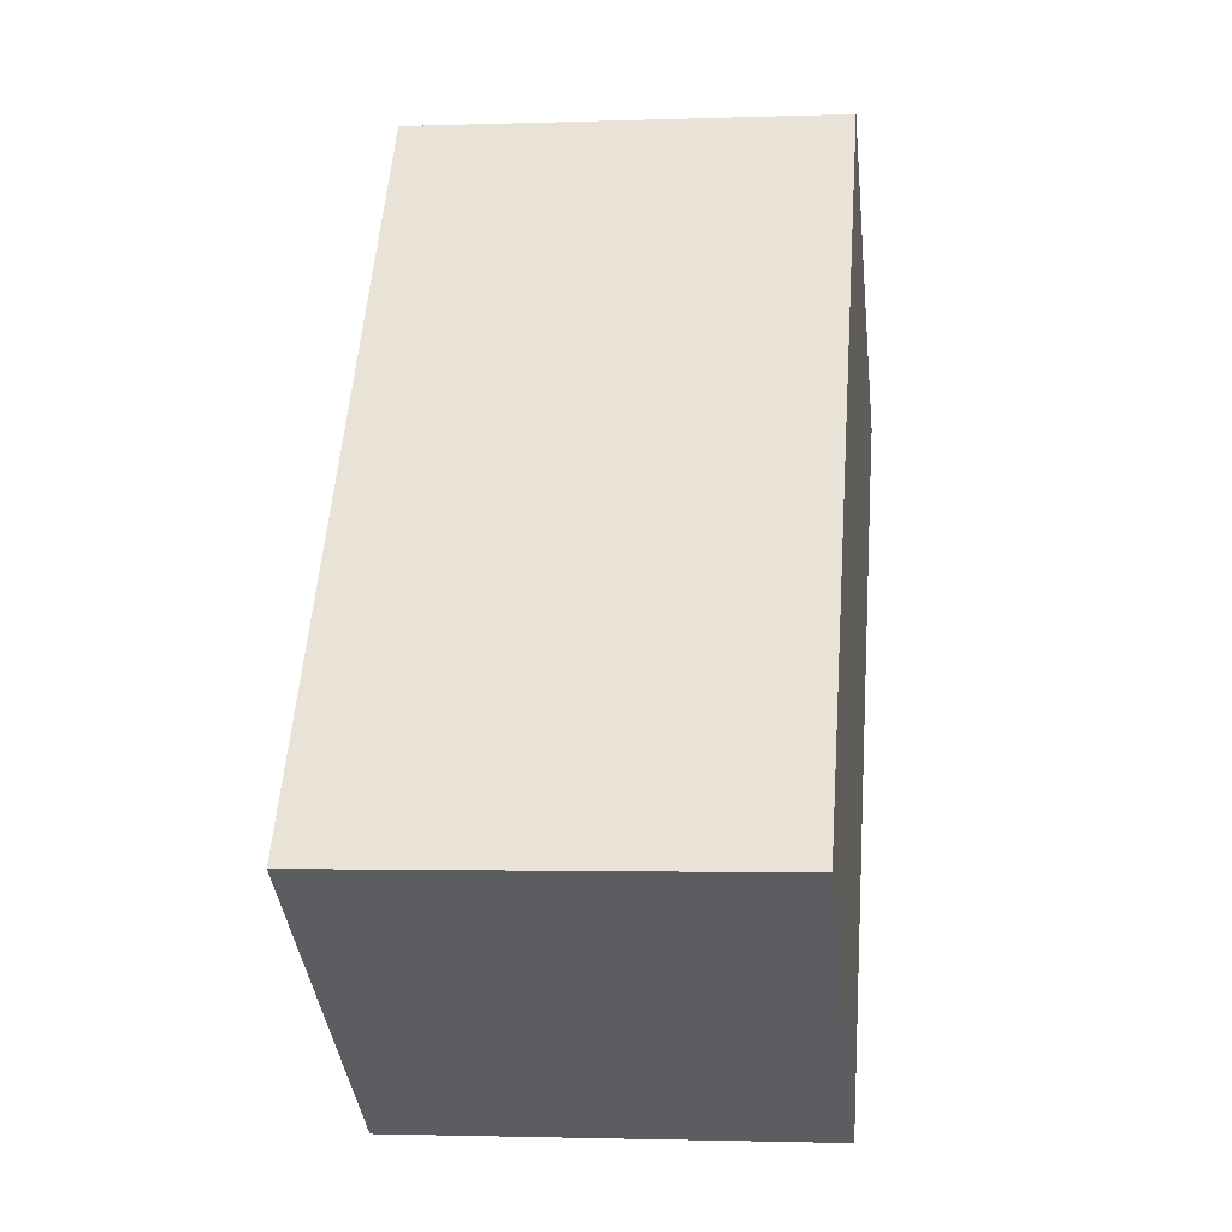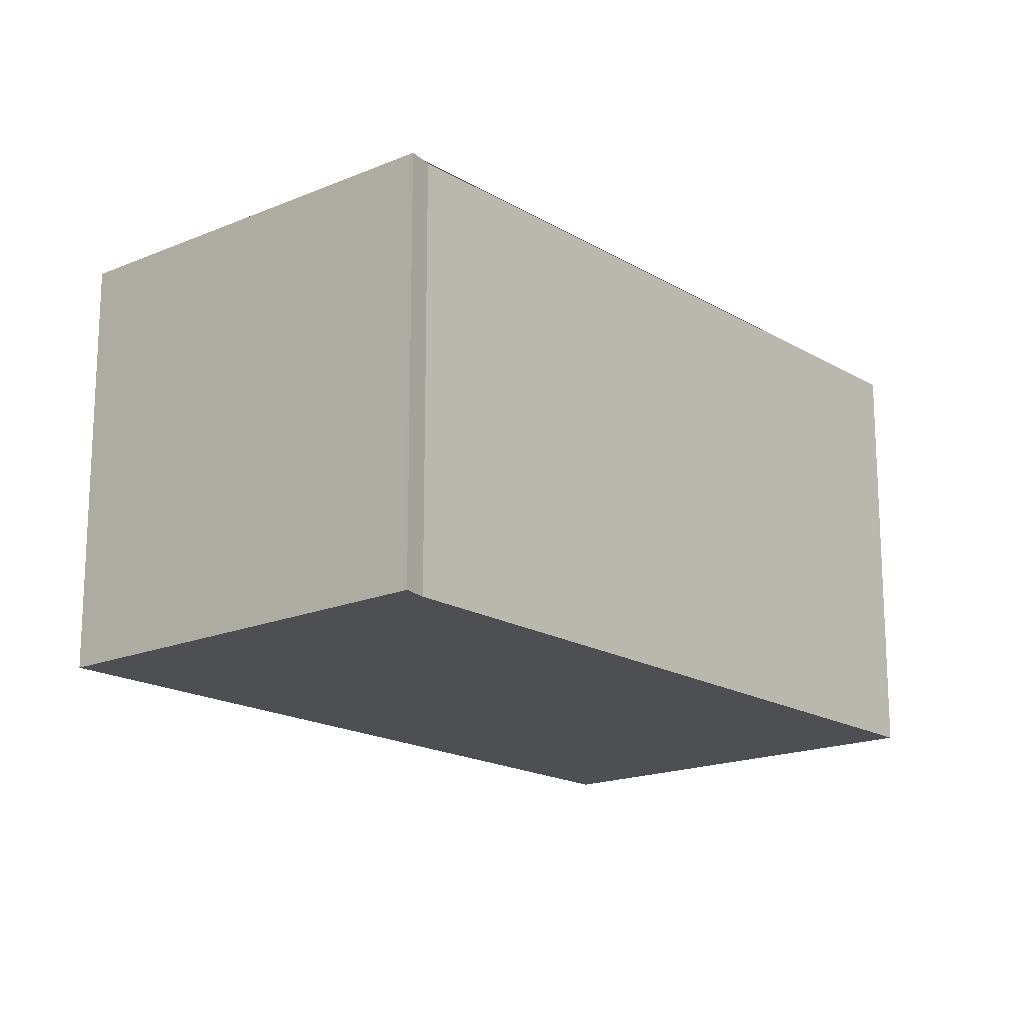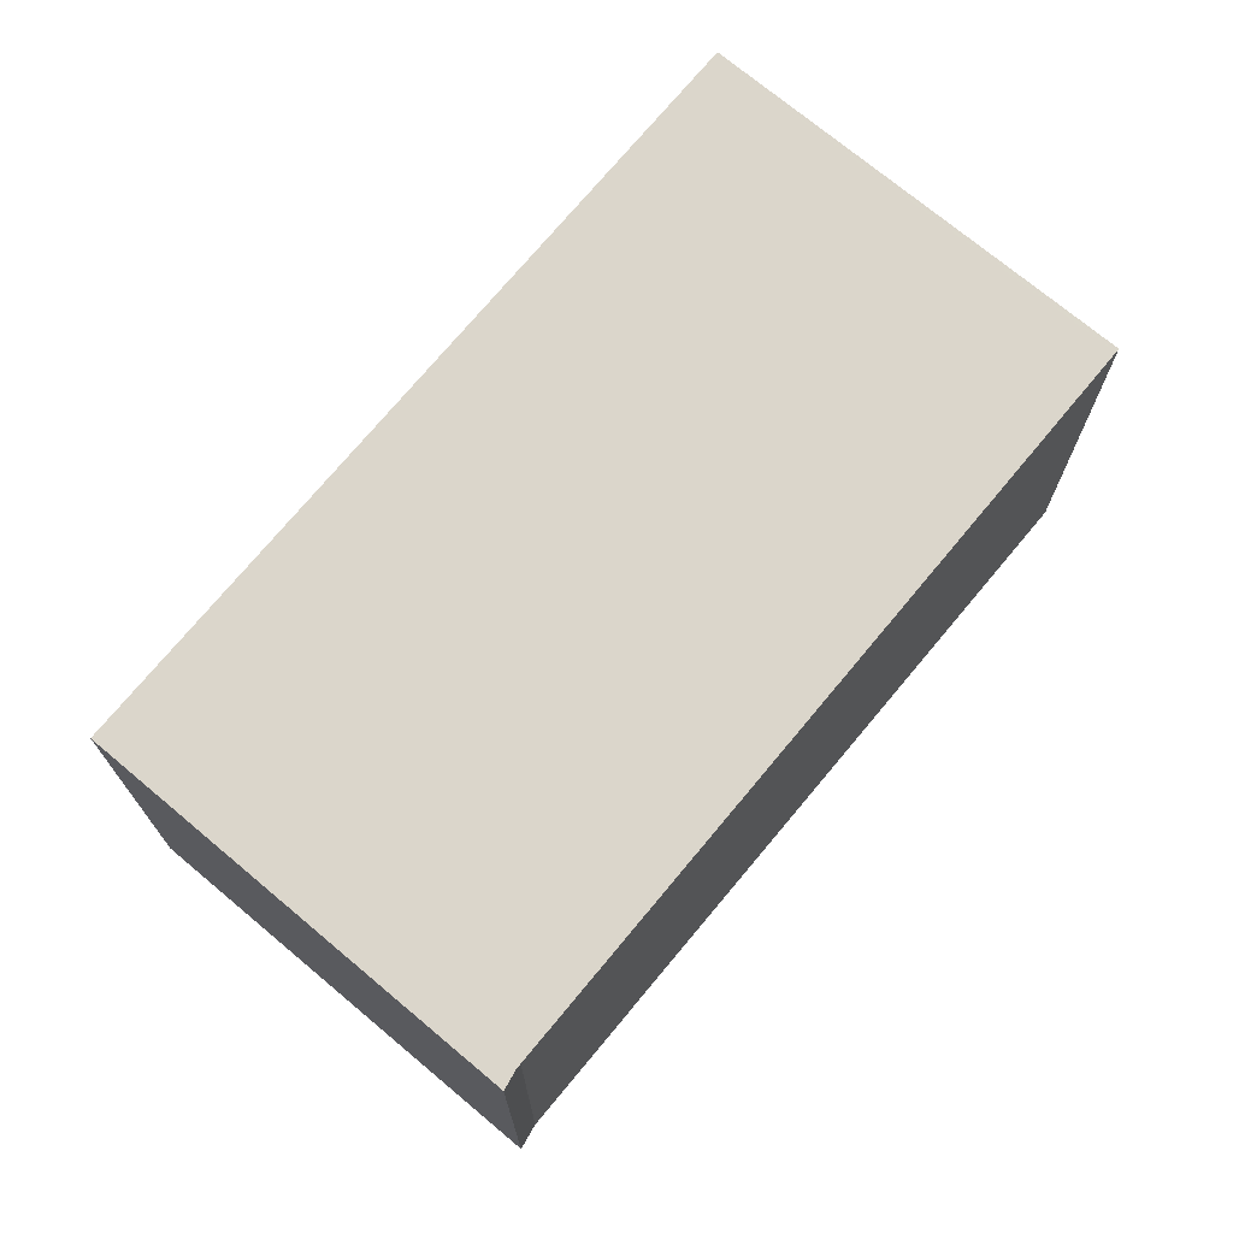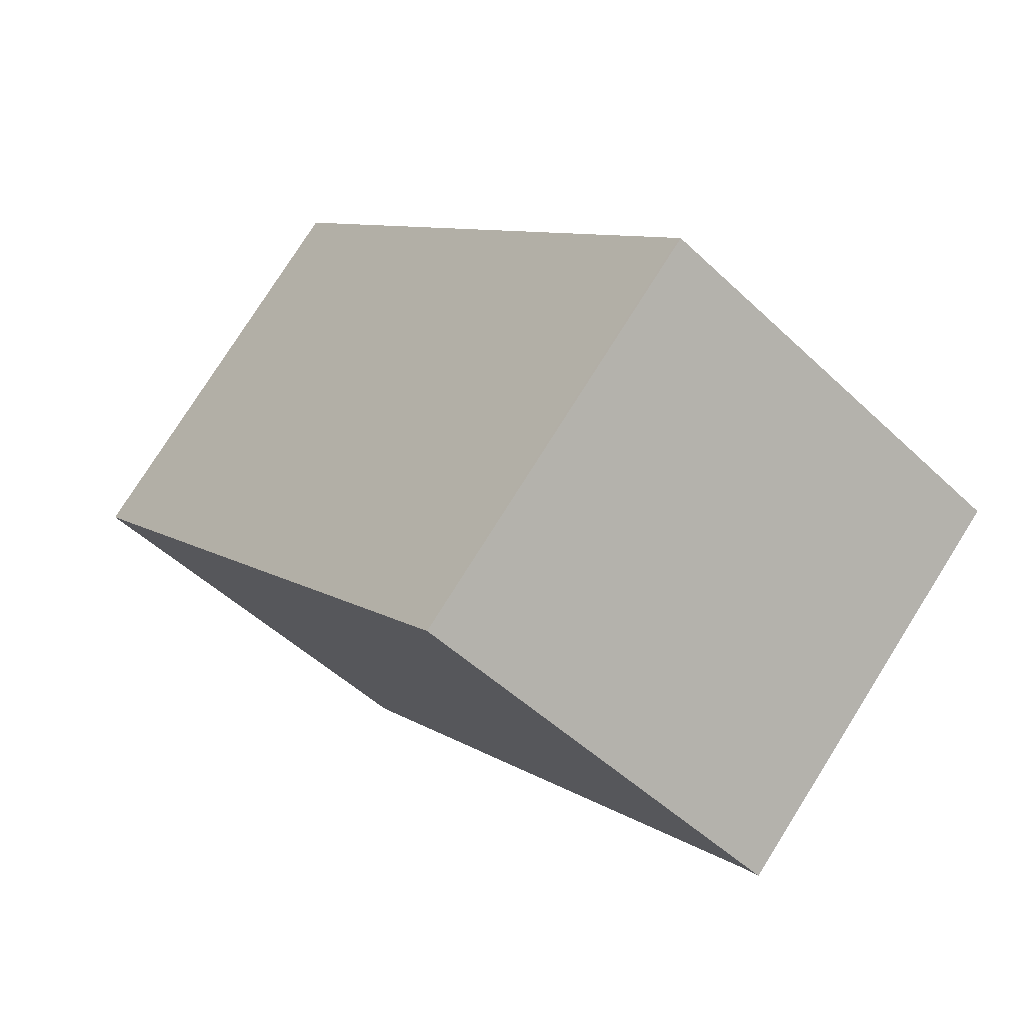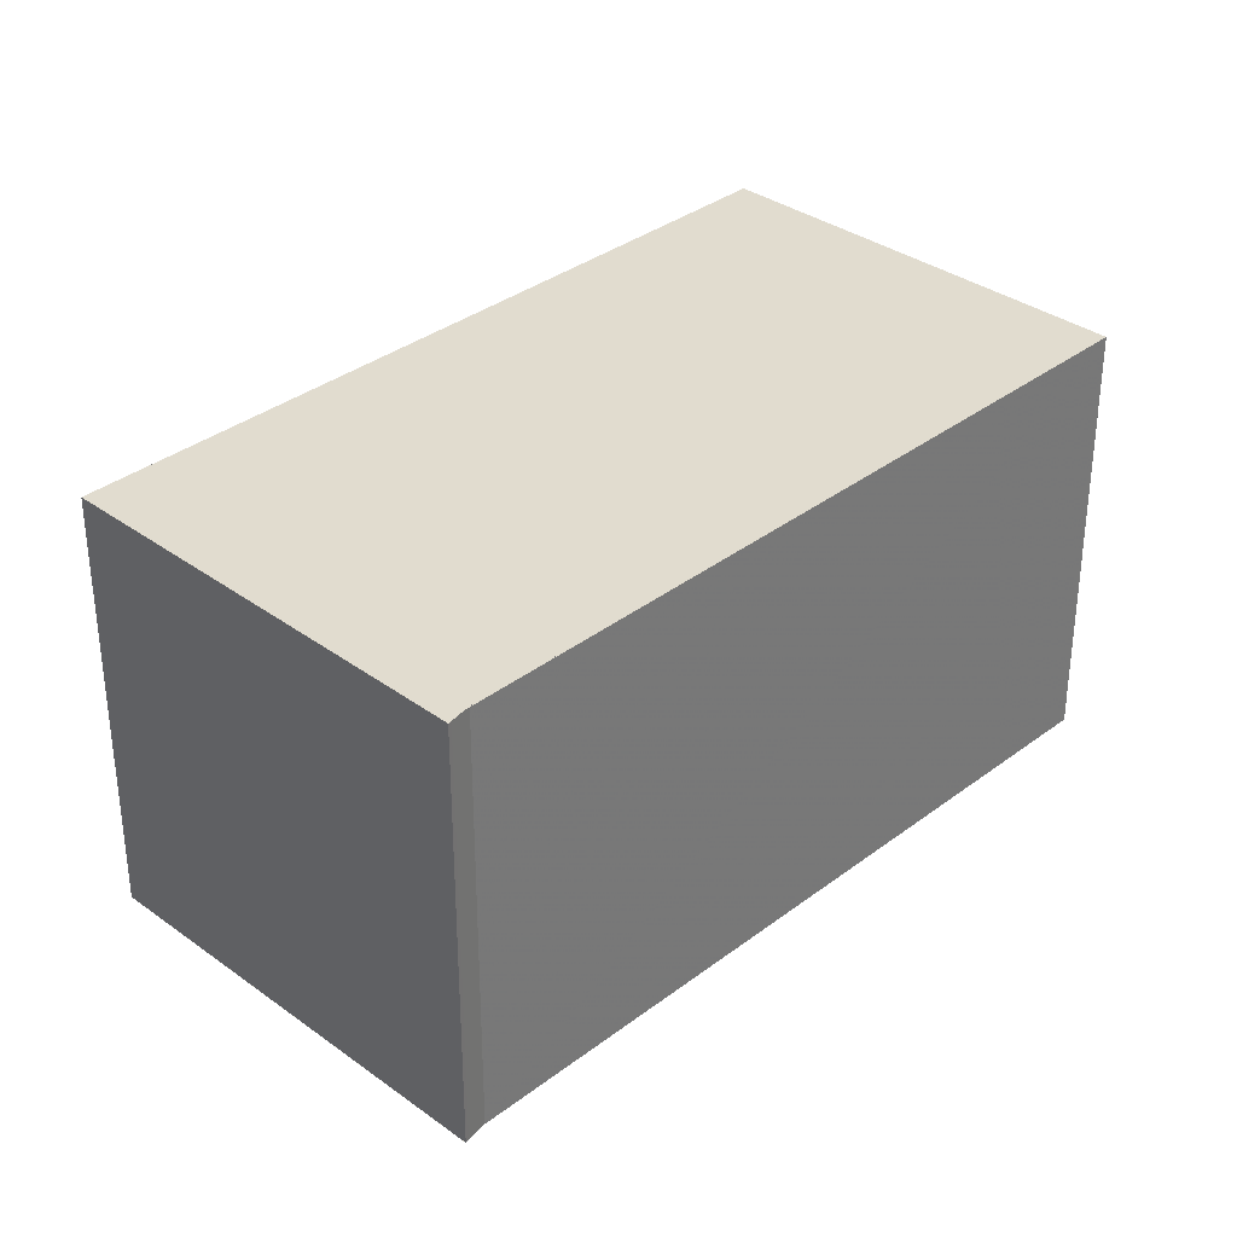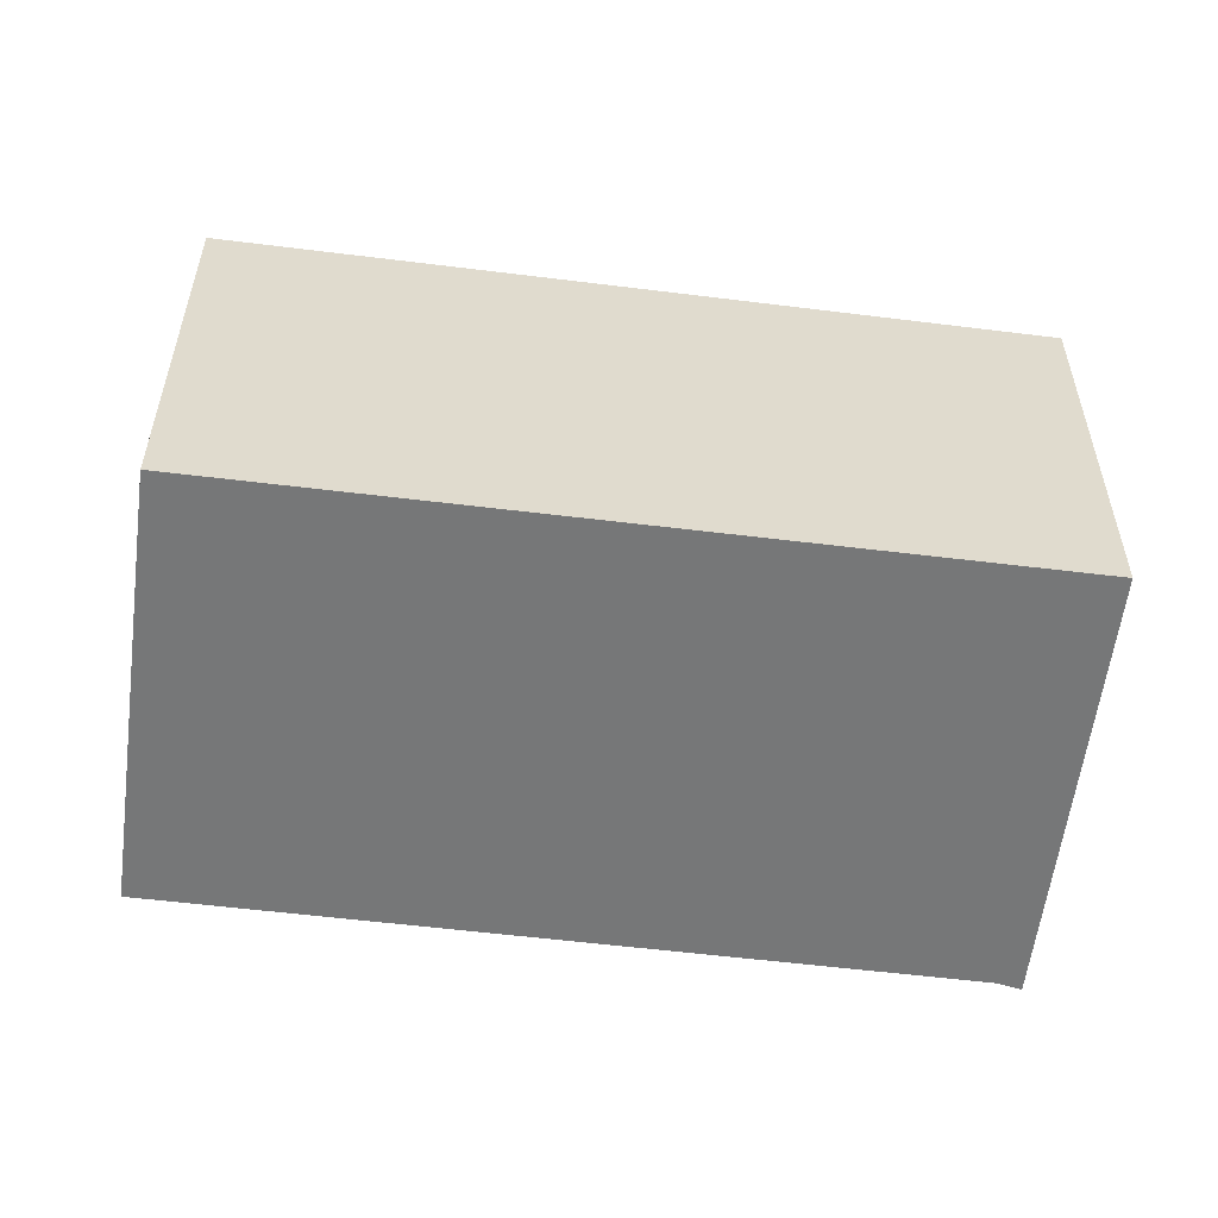
<metadata>
{"format":"obj","ext":"obj","renderer":"f3d","projection":"perspective","resolution":1024,"background":"white","views":[{"elev":-2.1,"azim":97.3,"up":"+Y"},{"elev":-17.5,"azim":-105.0,"up":"+Z"},{"elev":73.1,"azim":-105.4,"up":"+Z"},{"elev":77.6,"azim":-147.8,"up":"+Y"},{"elev":34.0,"azim":-100.9,"up":"+Z"},{"elev":-57.0,"azim":117.5,"up":"+Z"}]}
</metadata>
<code>
v -680.5 -1896 2.145
v -678.6 -1895 2.156
v -676.3 -1898 2.177
v -678.1 -1899 2.166
v -680.4 -1896 2.145
v -680.5 -1896 2.145
v -678.6 -1895 2.156
v -680.5 -1896 2.145
v -680.4 -1896 2.145
v -680.4 -1896 2.145
v -678.7 -1895 2.156
v -678.7 -1895 2.156
v -676.3 -1898 2.177
v -676.3 -1898 2.177
v -676.4 -1898 2.177
v -678.1 -1899 2.166
v -680.5 -1896 2.145
v -680.5 -1896 2.145
v -680.5 -1896 0
v -680.5 -1896 0
v -678.6 -1895 2.156
v -678.6 -1895 2.156
v -678.6 -1895 0
v -678.6 -1895 0
v -676.3 -1898 2.177
v -676.3 -1898 2.177
v -676.3 -1898 0
v -676.3 -1898 0
v -678.1 -1899 2.166
v -678.1 -1899 2.166
v -678.1 -1899 0
v -678.1 -1899 0
v -680.4 -1896 2.145
v -680.4 -1896 2.145
v -680.4 -1896 0
v -680.4 -1896 0
v -680.5 -1896 2.145
v -680.5 -1896 2.145
v -680.5 -1896 0
v -680.5 -1896 0
v -676.3 -1898 2.177
v -678.6 -1895 2.156
v -678.6 -1895 0
v -676.3 -1898 0
v -678.7 -1895 2.156
v -680.5 -1896 2.145
v -680.5 -1896 0
v -678.7 -1895 0
v -680.5 -1896 2.145
v -680.4 -1896 2.145
v -680.4 -1896 0
v -680.5 -1896 0
v -678.6 -1895 2.156
v -678.7 -1895 2.156
v -678.7 -1895 0
v -678.6 -1895 0
v -678.1 -1899 2.166
v -676.3 -1898 2.177
v -676.3 -1898 0
v -678.1 -1899 0
v -676.3 -1898 2.177
v -676.3 -1898 2.177
v -676.3 -1898 0
v -676.3 -1898 0
v -680.4 -1896 2.145
v -678.1 -1899 2.166
v -678.1 -1899 0
v -680.4 -1896 0
v -680.5 -1896 0
v -678.6 -1895 0
v -676.3 -1898 0
v -678.1 -1899 0
v -680.4 -1896 0
f 10 6 9
f 9 6 1 8
f 12 9 8 11
f 16 5 10 9 12 15
f 11 2 7 12
f 15 12 7 14
f 14 3 13 15
f 15 13 4 16
f 18 19 20 17
f 22 23 24 21
f 26 27 28 25
f 30 31 32 29
f 34 35 36 33
f 38 39 40 37
f 42 43 44 41
f 46 47 48 45
f 50 51 52 49
f 54 55 56 53
f 58 59 60 57
f 62 63 64 61
f 66 67 68 65
f 70 71 72 73 69

</code>
